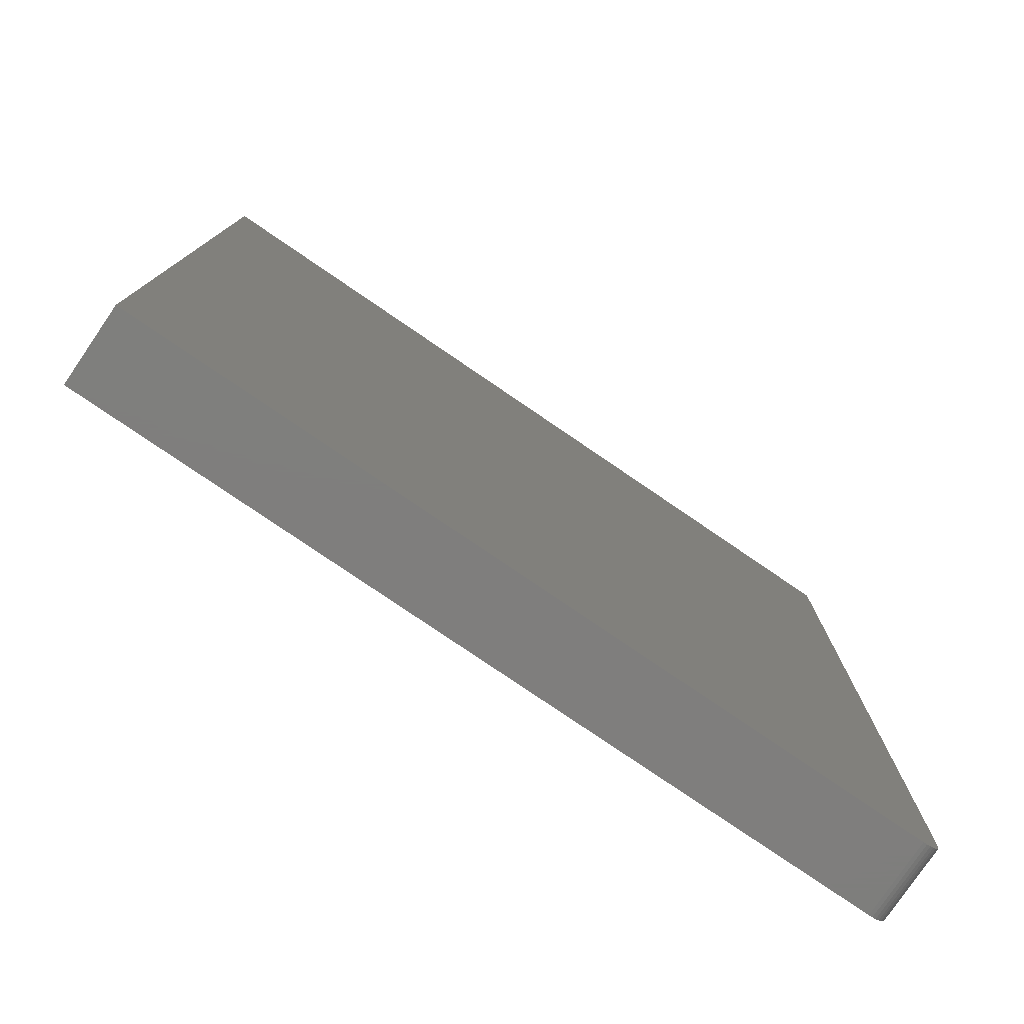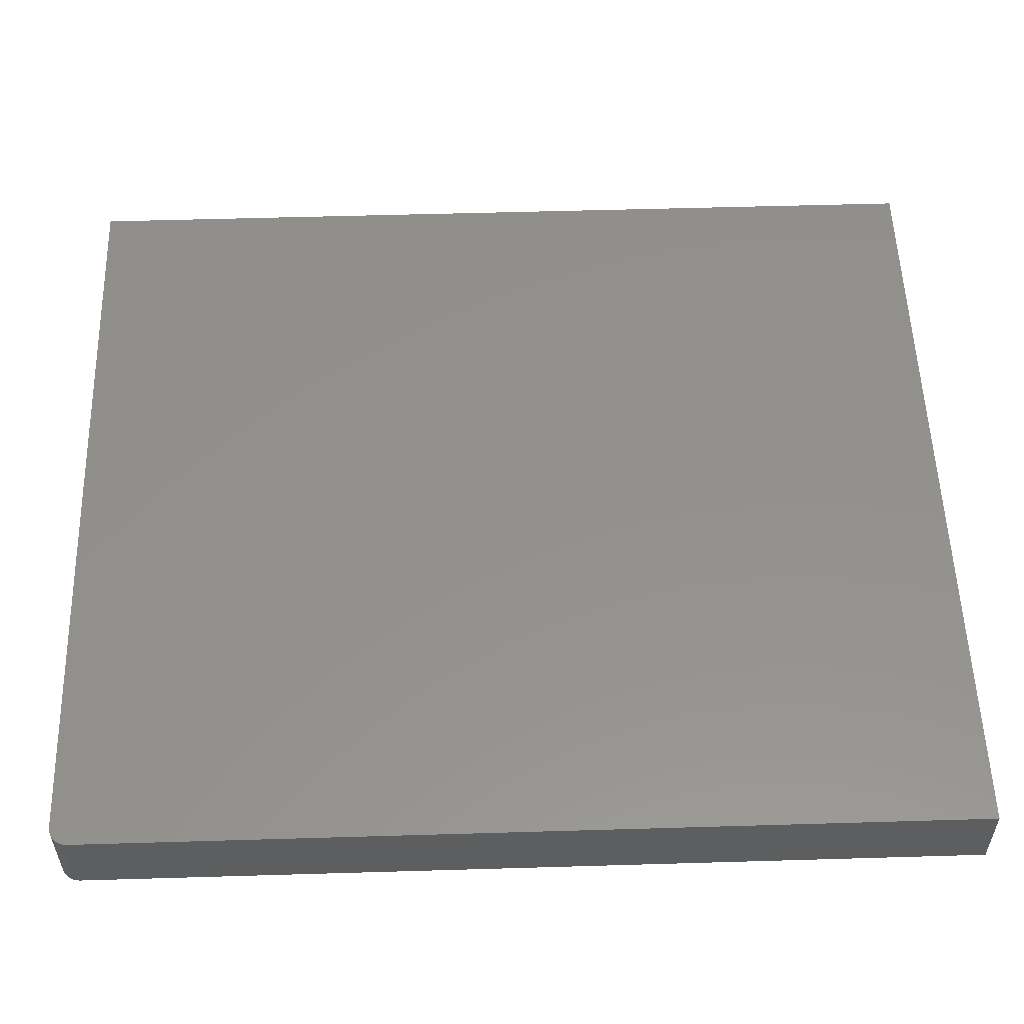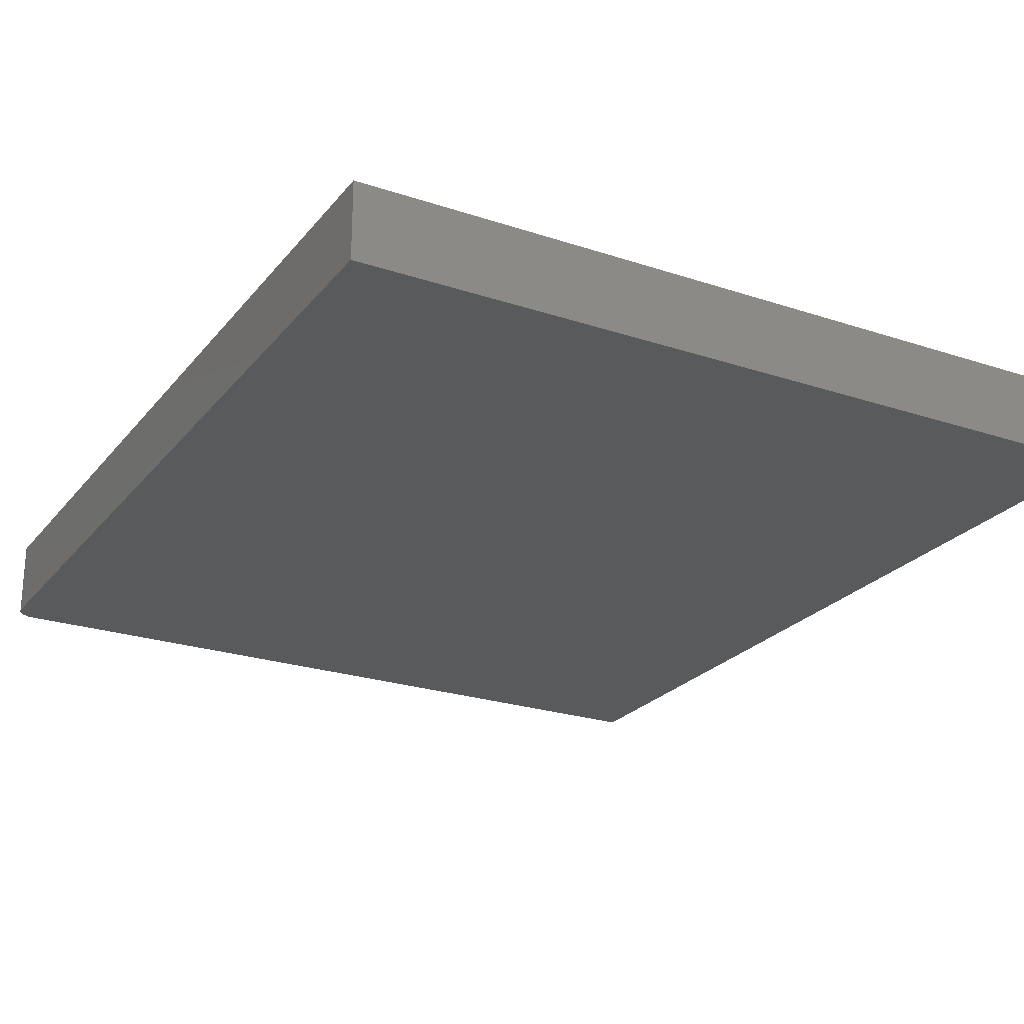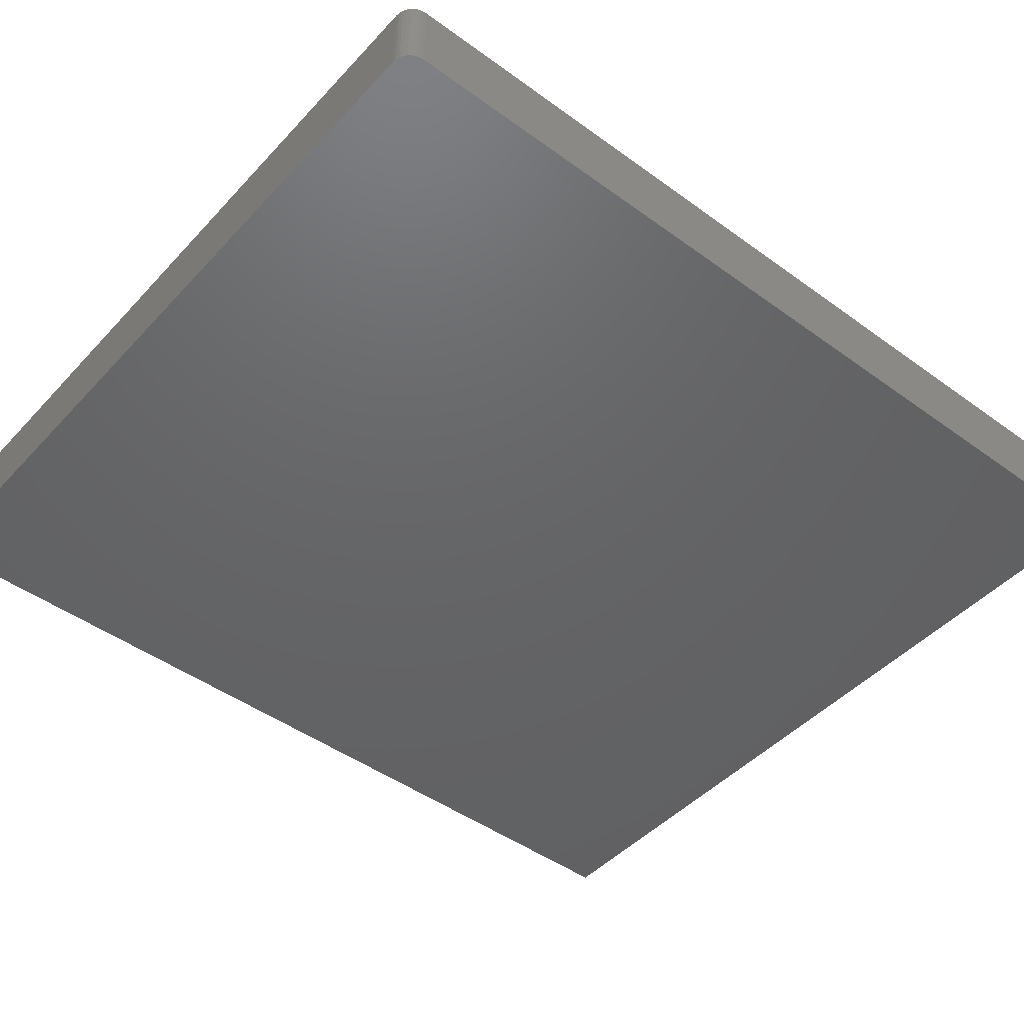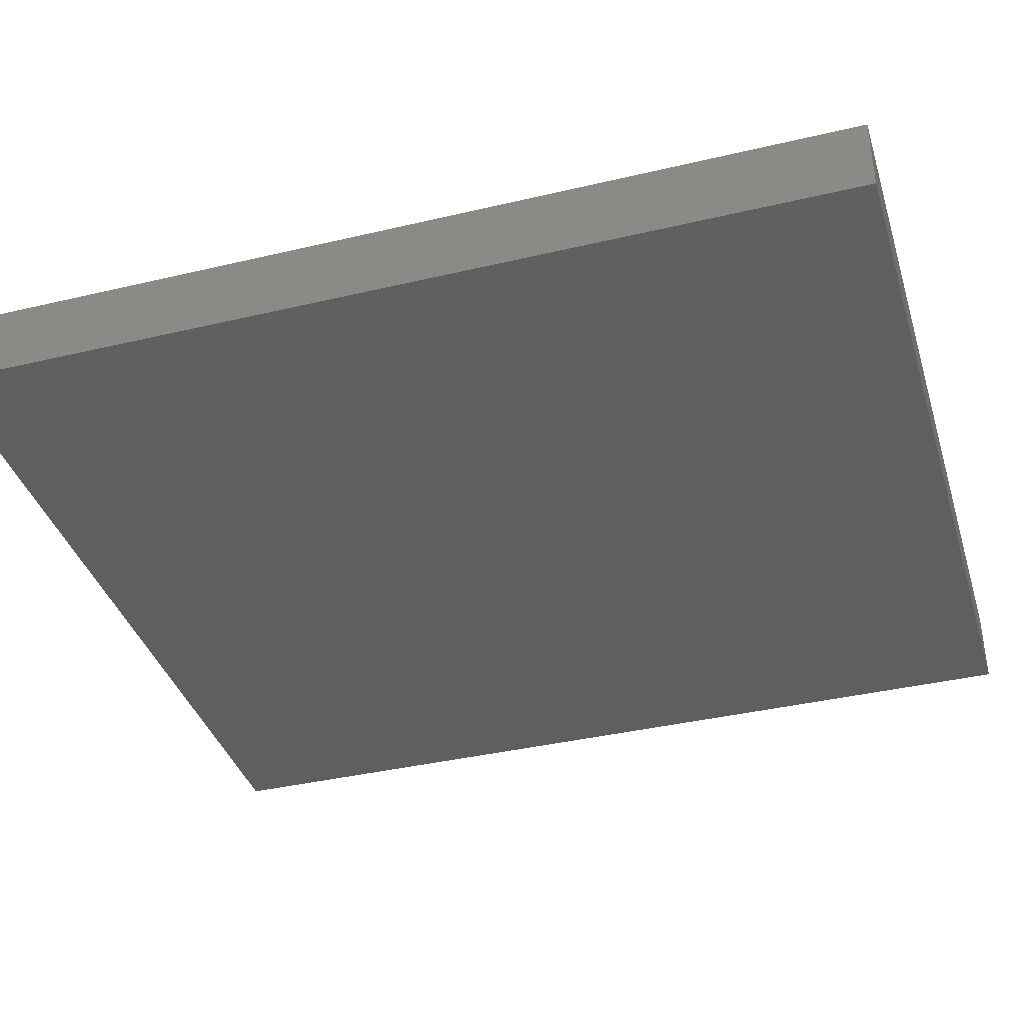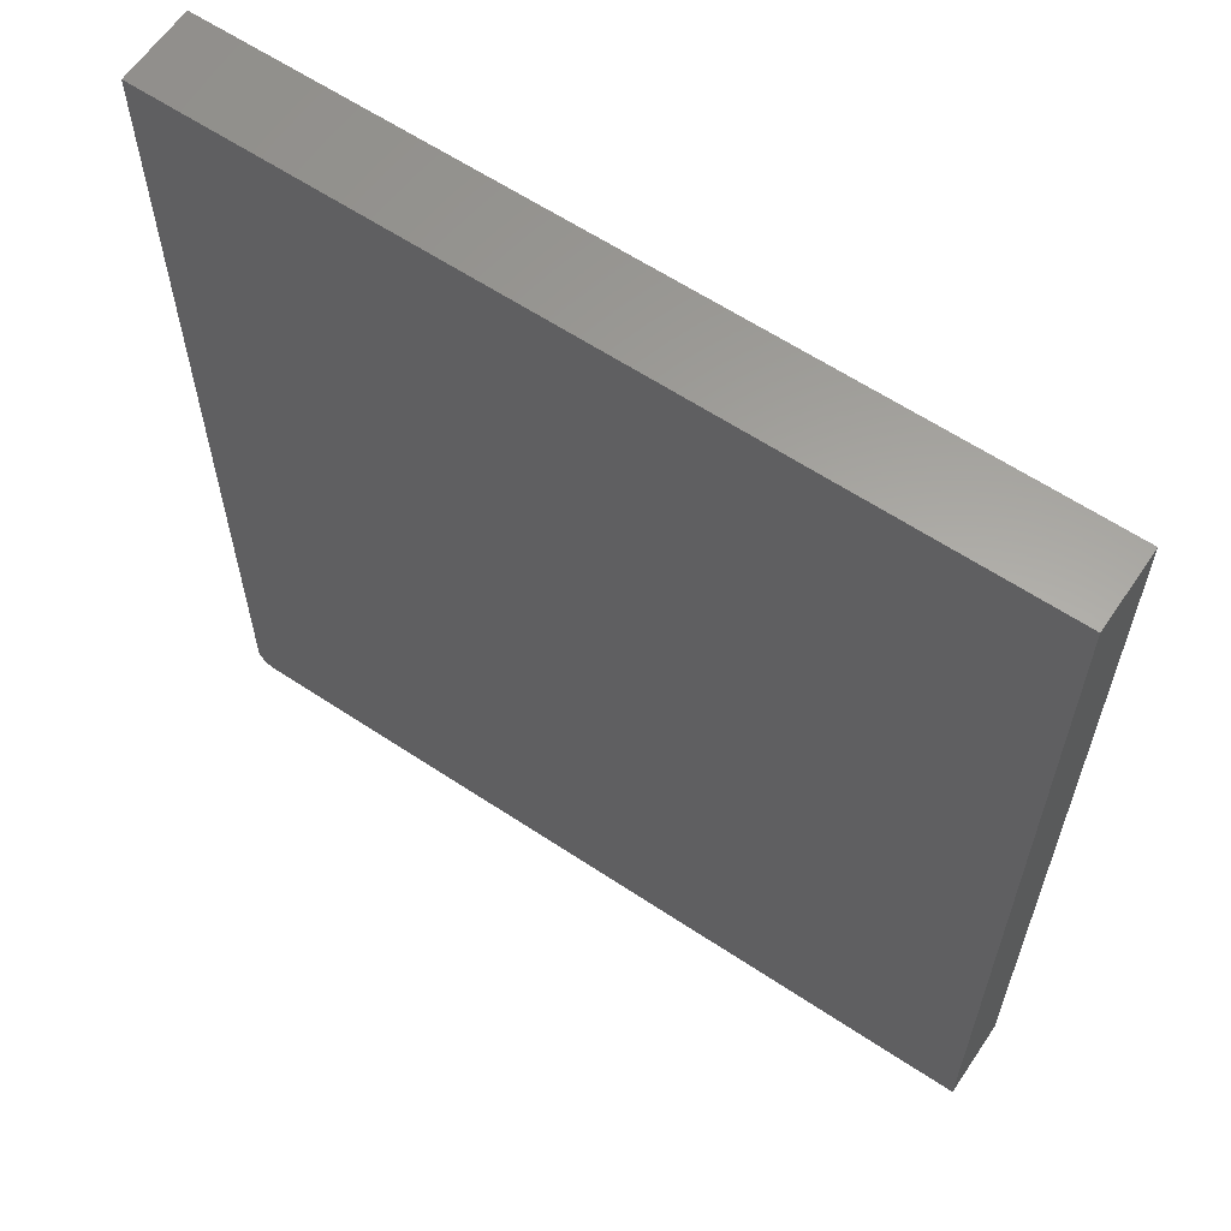
<metadata>
{"format":"stl","ext":"stl","renderer":"f3d","projection":"perspective","resolution":1024,"background":"white","views":[{"elev":-78.5,"azim":-34.3,"up":"+Y"},{"elev":54.6,"azim":88.2,"up":"+Z"},{"elev":-24.1,"azim":151.1,"up":"+Z"},{"elev":-46.0,"azim":50.2,"up":"+Z"},{"elev":-38.2,"azim":106.7,"up":"+Z"},{"elev":61.8,"azim":-146.0,"up":"+Y"}]}
</metadata>
<code>
# stl→obj: 24 verts, 44 faces
v 0.1026 -0.375 -5.221e-17
v 0.4264 -0.375 -7.203e-17
v 0.1026 -0.375 0.03158
v 0.4264 -0.375 0.03158
v 0.4329 -0.3715 0.03158
v 0.4307 -0.3737 0.03158
v 0.4319 -0.3727 0.03158
v 0.4342 -0.3672 0.03158
v 0.4342 1.315e-16 0.03158
v 0.1026 9.466e-17 0.03158
v 0.4336 -0.3702 0.03158
v 0.4341 -0.3687 0.03158
v 0.4279 -0.3748 0.03158
v 0.4294 -0.3744 0.03158
v 0.4342 1.315e-16 -7.251e-17
v 0.4342 -0.3672 -7.251e-17
v 0.1026 9.466e-17 -5.221e-17
v 0.4341 -0.3687 -7.25e-17
v 0.4336 -0.3702 -7.248e-17
v 0.4329 -0.3715 -7.243e-17
v 0.4319 -0.3727 -7.237e-17
v 0.4307 -0.3737 -7.23e-17
v 0.4294 -0.3744 -7.222e-17
v 0.4279 -0.3748 -7.213e-17
f 1 2 3
f 3 2 4
f 5 6 7
f 8 9 10
f 3 6 5
f 3 5 11
f 3 11 12
f 3 12 8
f 3 8 10
f 6 3 4
f 6 4 13
f 6 13 14
f 15 9 16
f 16 9 8
f 16 17 15
f 18 19 20
f 18 20 21
f 18 21 22
f 18 22 23
f 18 23 24
f 18 24 2
f 1 17 16
f 1 16 18
f 1 18 2
f 16 8 18
f 18 8 12
f 18 12 19
f 19 12 11
f 19 11 20
f 20 11 5
f 20 5 21
f 21 5 7
f 21 7 22
f 22 7 6
f 22 6 23
f 23 6 14
f 23 14 24
f 24 14 13
f 24 13 2
f 2 13 4
f 17 10 15
f 15 10 9
f 10 17 3
f 3 17 1

</code>
